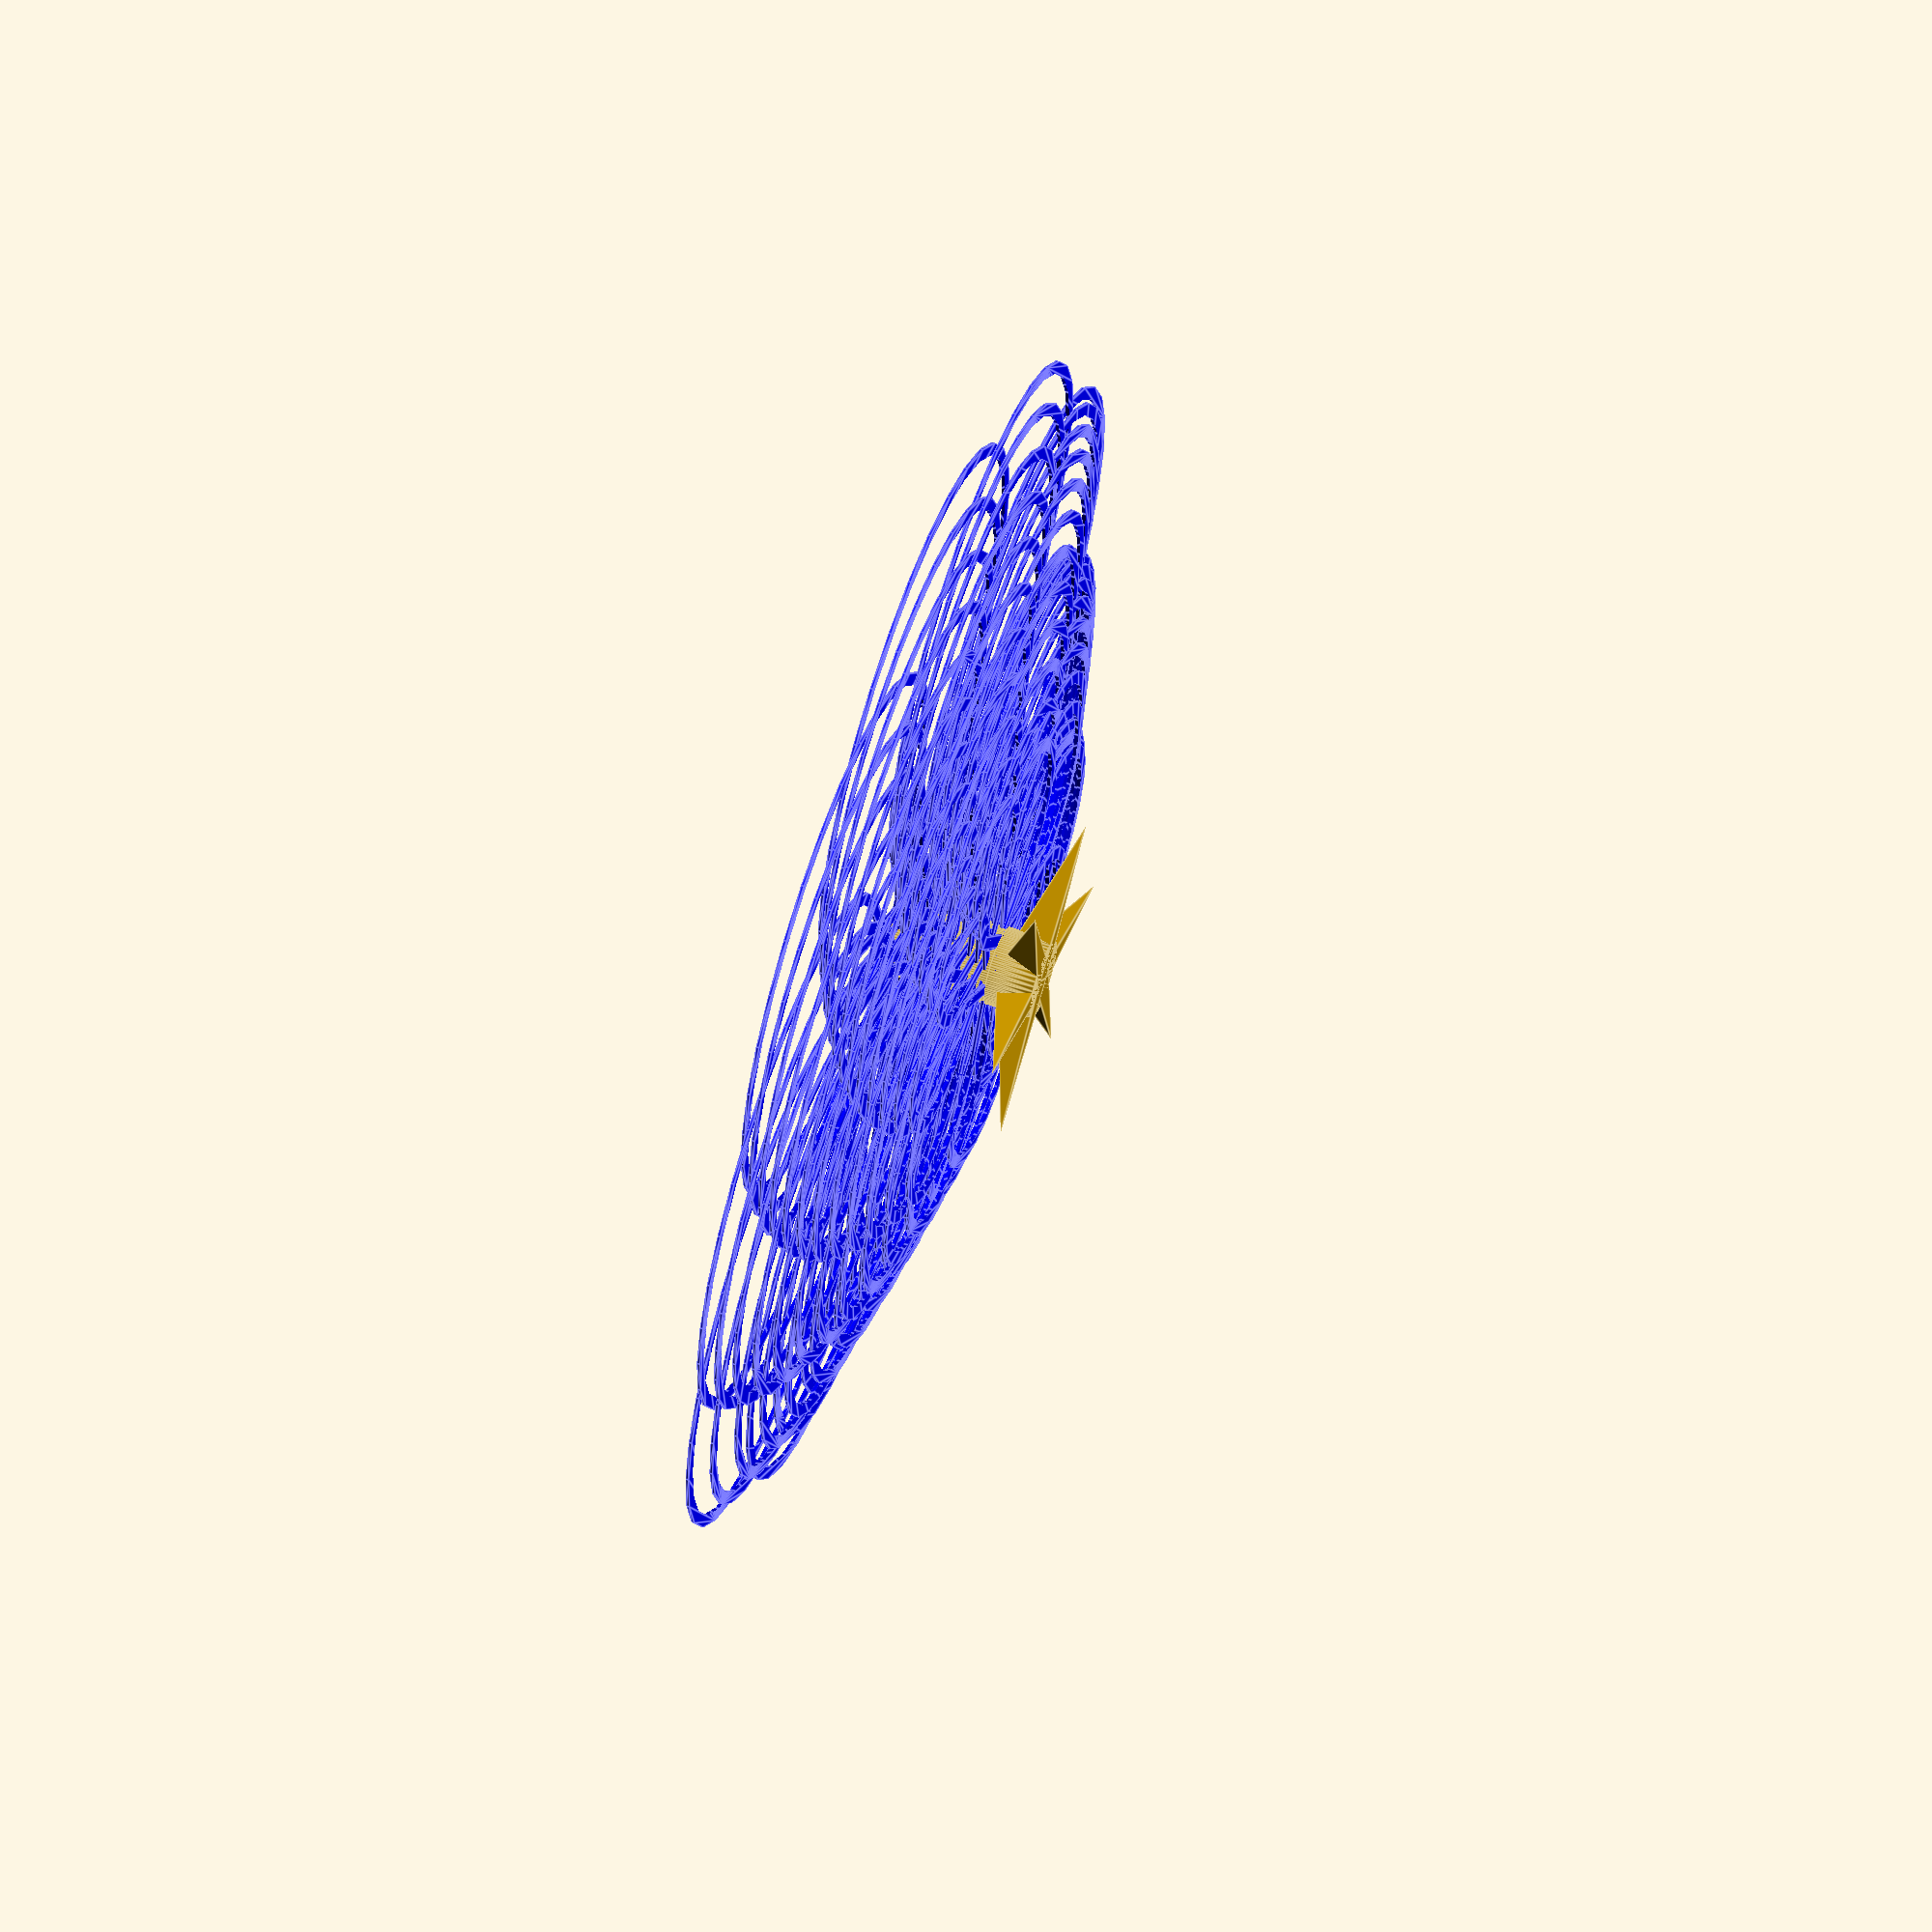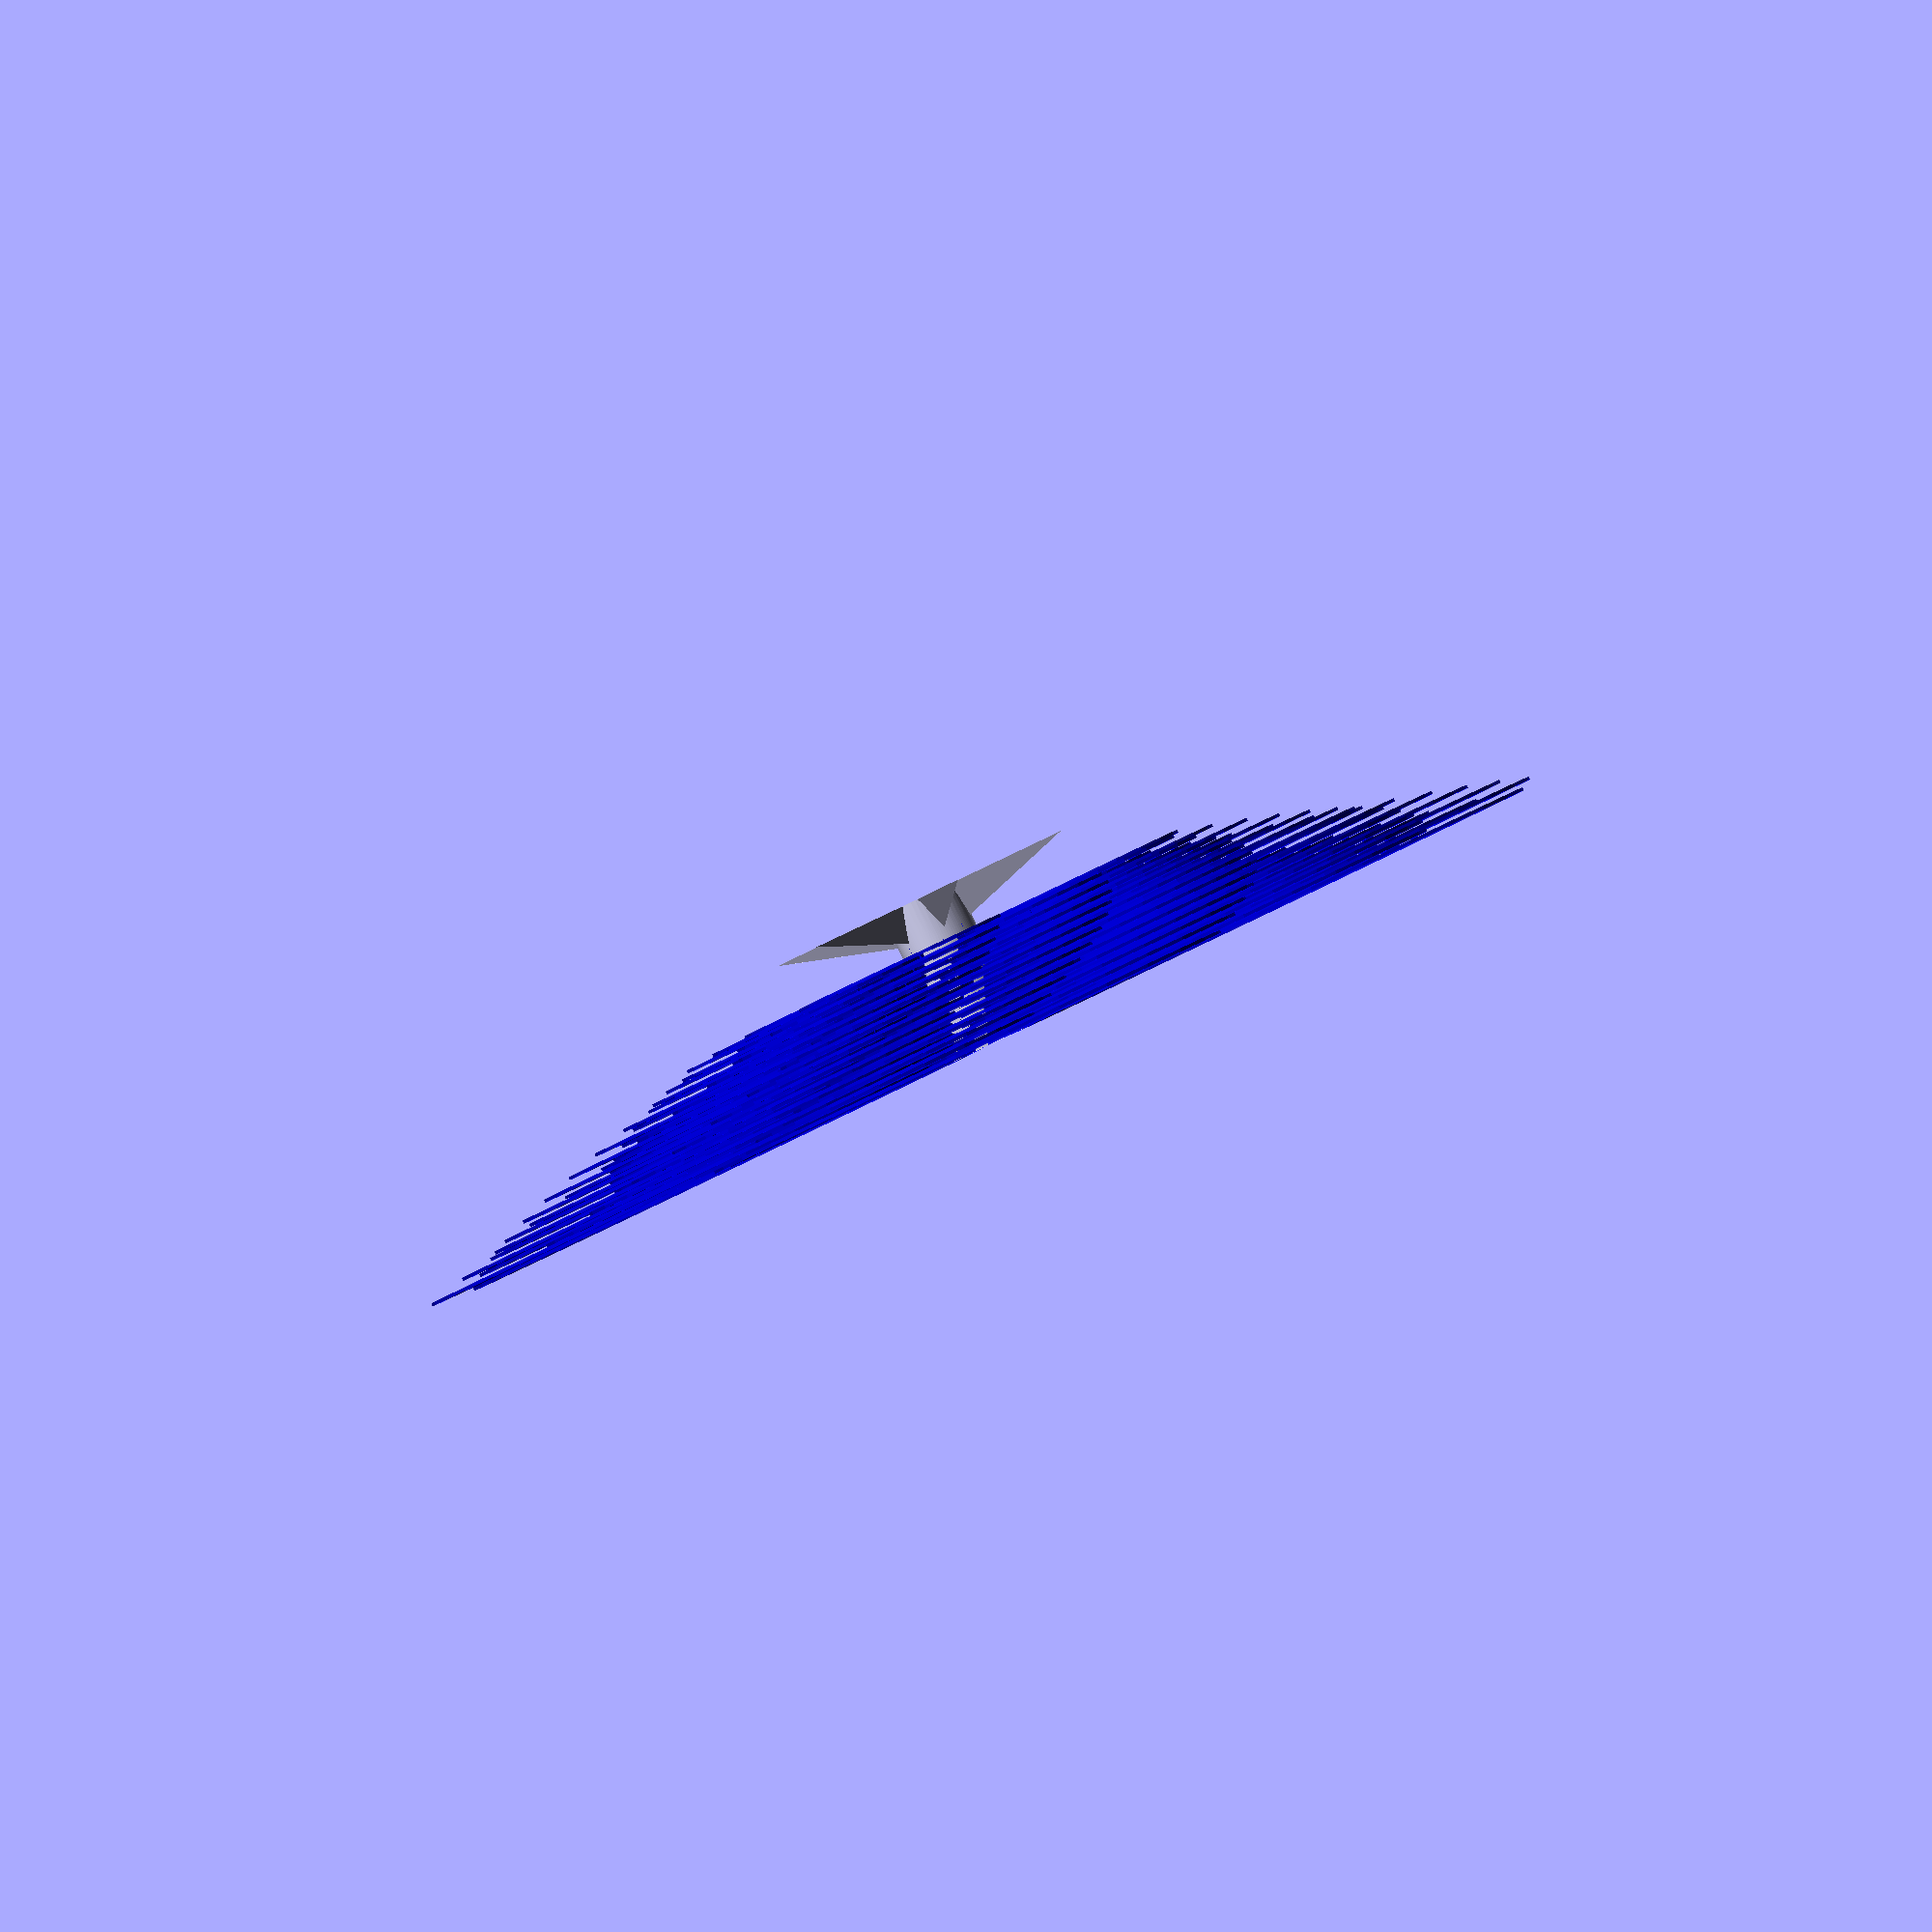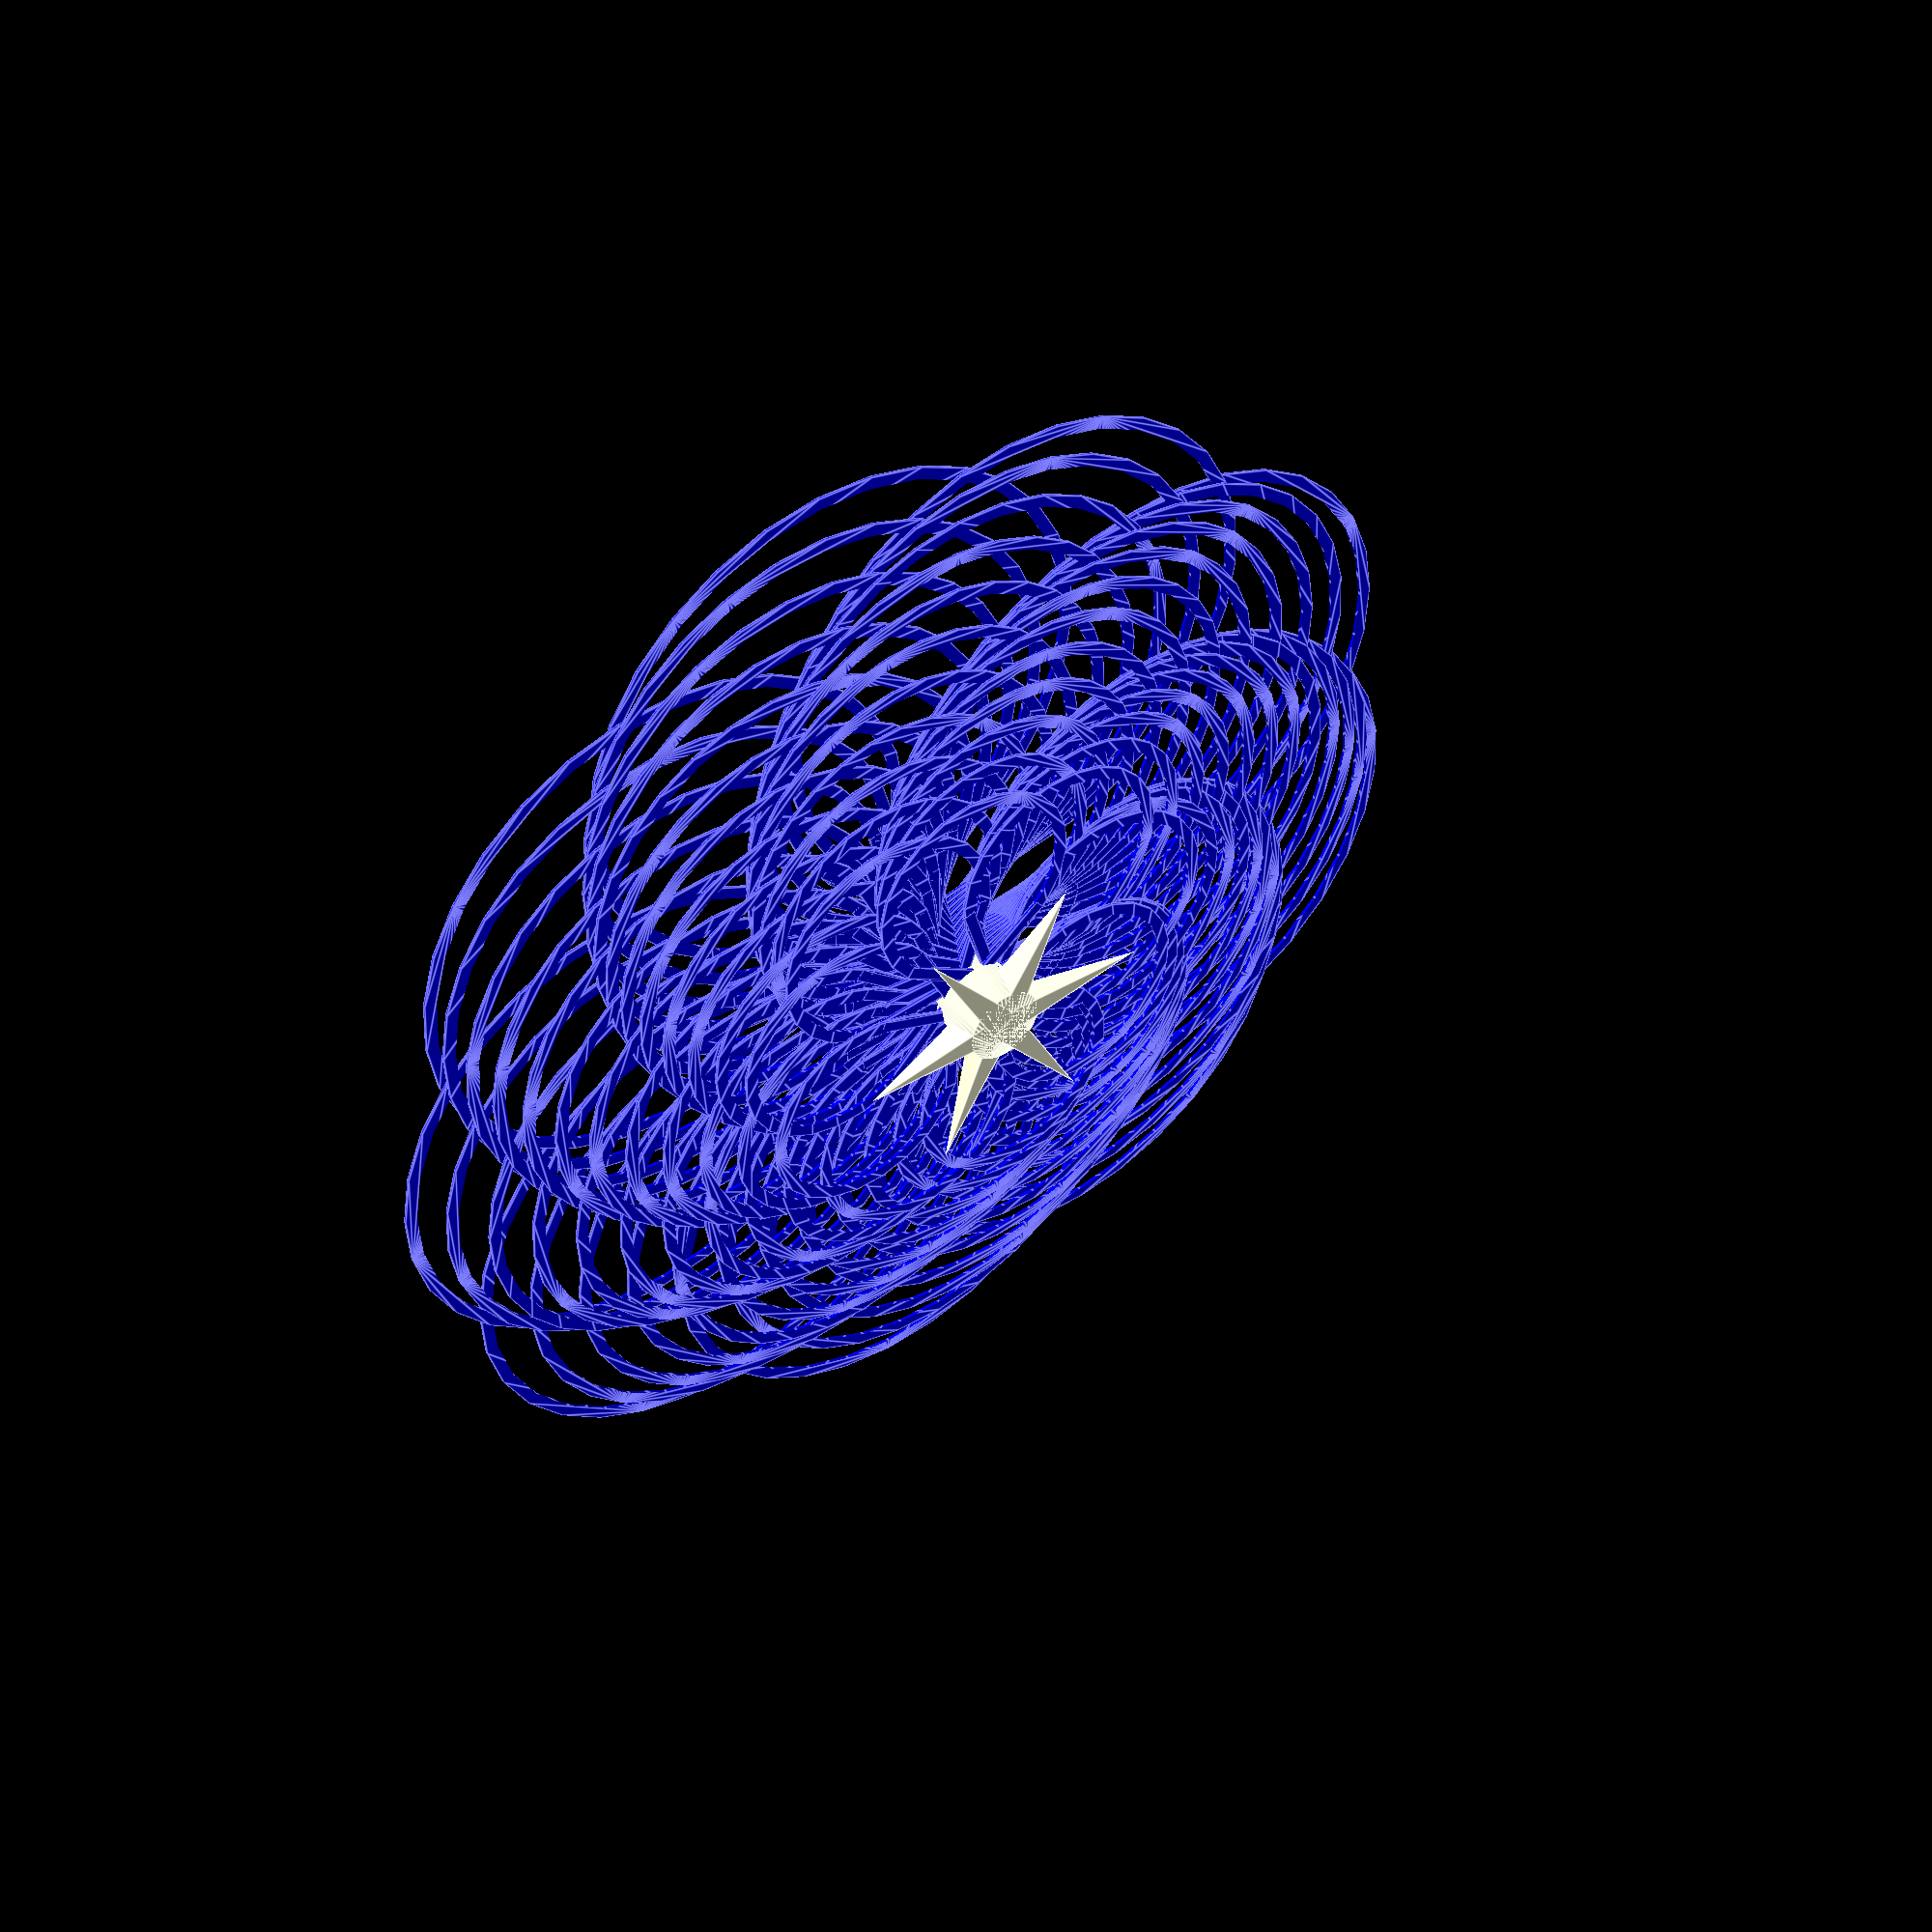
<openscad>
//mark flower 2.0 wide petals  CC BY-SA
//loopy flower creator wide petals - deliberatly printing in the air!
//mark peeters August 3, 2015
//You may want to turn off fans once the petals start printing, unless you like the blown effect
//this is derived from mark flower 1.8-web.scad which can be found here: http://www.thingiverse.com/thing:240158
// preview[view:south, tilt:side]

/* [flower center parameters] */

//the flower is upside down when modeled and printed
// Petal layer symmetry
p_number=3; //[3:16]
// Twist angle between each petal layer..  good pair values for (p_number,twist) are (8,26),(7&8&9,33),(3&4&5&6,42),(4&5,46) more fun angles (26.832,32.863,37.947,42.426,46.476,50.2,53.666)
twist=42;
// Flower center cylinder lower radius(remember printing upside down)
plower_radius=2.5;
// Flower center cylinder top radius(remember printing upside down)
ptop_radius=2.5;
// radius for area sticking to bed-! DO NOT MAKE rc<plower_radius - ALSO if using stigma this can be small
rc=2.5;

/* [petal parameters] */
// Flower total height
total_height=10;
// Petals start at this height, for spherical center set equal to "plower_radius" 
p_start_height=3;
//petal lenght lower layer (remember printing upside down)
p_lenght_lower=8;
//petal lenght top layer (remember printing upside down)
p_lenght_top=20;

/* [Stigma parameters] */
//the stimga is the pointy parts on the end of the Pistil, yes for Pistil, No if doing a disk/spherical type center
stigma=1;//[0:no,1:yes]
//Stigma layer symmetry
stig_number=6;//[2:12]
//Stigma radius, make >plower_radius or it will not show
stig_radius=10;
//Stigma width at base, keep small
stig_width=1;
//Stigma height OR how far up the Style will it go?(remember printing upside down)
stig_height=3;

/* [advanced parameters] */
//petal width, - SET TO SLICE WALL VALUE that you will use.(I like 0.8mm and ignore nozzle, it seems to work well for both 0.4mm and 0.35mm nozzles I use, and makes the inside of the flower two passes, zero infill, no top)
p_width=.8;
//petal height - SET TO SLICE LAYER VALUE that you will use. (I LIKE 0.2mm, i want a good string coming out when printing in air. if you see petals dissapear make this value a bit bigger like 0.11mm for slicing at 0.1mm or 0.21mm if slicing at 0.2mm)
p_height=.2;
//petal angle at cylinder surface, 90 is straight out 180 tangent.
p_angle=90;
//Turning direction.
direction=-1;//[-1:counterclockwise,1:clockwise]

/* [hidden] */

//CALULATED VALUES
p_vnum=(total_height-p_start_height)/p_height;// total numnber of petal vertical layers
p_vertical_count=p_vnum-1;// for loop 
p_length_step=(p_lenght_top-p_lenght_lower)/p_vertical_count;//per layer petal length steps
p_raduis_step=(ptop_radius-plower_radius)/p_vertical_count;//per layer petal displacement , gotta keep this shit together you know
hdown=plower_radius-sqrt(plower_radius*plower_radius-rc*rc);//height needed to get proper area for bed sticking , it's a "spherical cap" calculation based on rc&rs


//****flower center-pistil*********************************
//hull just insures smooth transtion from sticking area if you make p_start_height<plower_radius, other wise it's not really needed 
hull () {    //start hull
difference() {   //start ovary (more or less)
translate([0,0,plower_radius-hdown]) sphere(plower_radius,$fn=50);//flower center sphere
translate([-rc,-rc,-rc*2]) cube(rc*2);//remove bottom to get desired rc area sticking to bed
translate([0,0,plower_radius*2]) cube(plower_radius*2,center=true);//trim top of sphere
			} //end ovary
translate([0,0,p_start_height])
cylinder($fn=100,r1=plower_radius,r2=ptop_radius,total_height-p_start_height);//core base for petal section
			}//end hull
if (stigma==1){
stigma(stig_number,stig_radius,stig_width,stig_height);
}
//*****end flower center-pistil*************************

//****flower assemble petals*********************************
for (j=[0:p_vertical_count]) {//petal horizontal layers
	rotate([0,0,j*twist]) translate([0,0,p_start_height+j*p_height]) 
		for (i=[1:p_number]) {//single petal layer
			rotate ([0,0,i*360/p_number])
   		translate([0,plower_radius+p_raduis_step*j-1,0])
			rotate ([0,0,p_angle])
			color ("blue")
			petal(p_lenght_lower+p_length_step*j,p_width,p_height,p_number);
		}//end i single petal layer
} //end j horizontal layers

//petal(20,.8,.2);//uncomment and use ! for testing****************        
module petal_hull(p_l,p_w,p_h,p_number,shave) {
petal_r=0.5*p_l*tan(180/p_number);    
hull() {
cube([p_l,p_w,p_h]);//petal shaft
translate([p_l,p_w/2,0]) cylinder(r=petal_r-shave,p_h);
}//end hull
}//end module petal*********************************************

module petal(p_l,p_w,p_h) {
petal_r=0.5*p_l*tan(180/p_number);    
difference() {
petal_hull(p_l,p_w,p_h,p_number,0);//petal out
translate([0,0,-1]) petal_hull(p_l,p_w,p_h+2,p_number,p_w);//petal remove
}//end hull
translate([p_w/2,0,0])
rotate(asin((petal_r-p_w/2)/p_l),0,0)cube([cos(asin((petal_r-p_w*2)/p_l))*p_l,p_w,p_h]);//petal shaft
rotate(-asin((petal_r-p_w/2)/p_l),0,0)cube([cos(asin((petal_r-p_w*2)/p_l))*p_l,p_w,p_h]);//petal shaft

}//end module petal*********************************************




module petal2(p_l,p_w,p_h) {
union() {
cube([p_l,p_w,p_h]);//petal shaft
translate([p_l,p_w/2,0]) cylinder(r=p_w*2,p_h);//petal smooth tip
}//end union
}//end module petal*********************************************



// !stigma(1,10,2,5);//uncomment and use ! for testing****************        
module stigma(s_n,s_r,s_w,s_h) {//(number,radius,width,height)
stig_points=[ [s_r,0,0],[0,-s_w,0],[0,s_w,0], // the three points at base
           [0,0,s_h]  ];                      		   // the apex point
stig_triangles=[ [0,1,3],[1,2,3],[2,0,3],          // each triangle side
              [0,2,1] ];               			 // one triangle base
for (i=[1:s_n])     {
rotate([0,0,i*(360/s_n)]) polyhedron(stig_points,stig_triangles);
			}
}//end module stigma*********************************************

</openscad>
<views>
elev=299.7 azim=218.5 roll=109.7 proj=o view=edges
elev=90.2 azim=285.3 roll=205.5 proj=o view=solid
elev=134.5 azim=182.9 roll=36.2 proj=p view=edges
</views>
